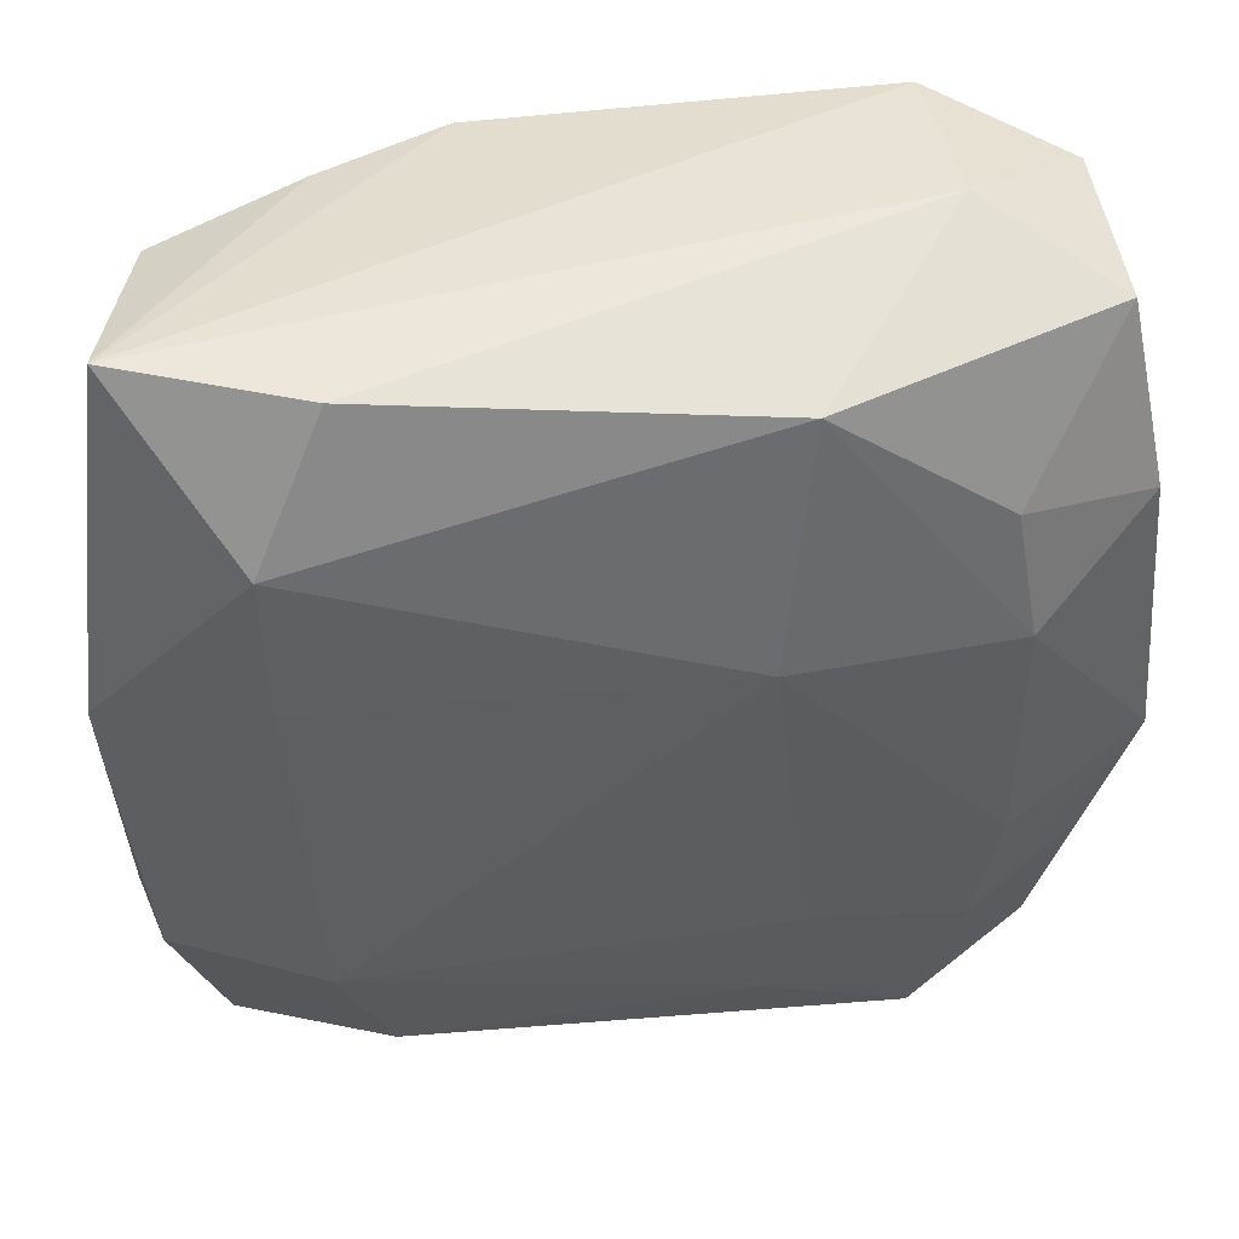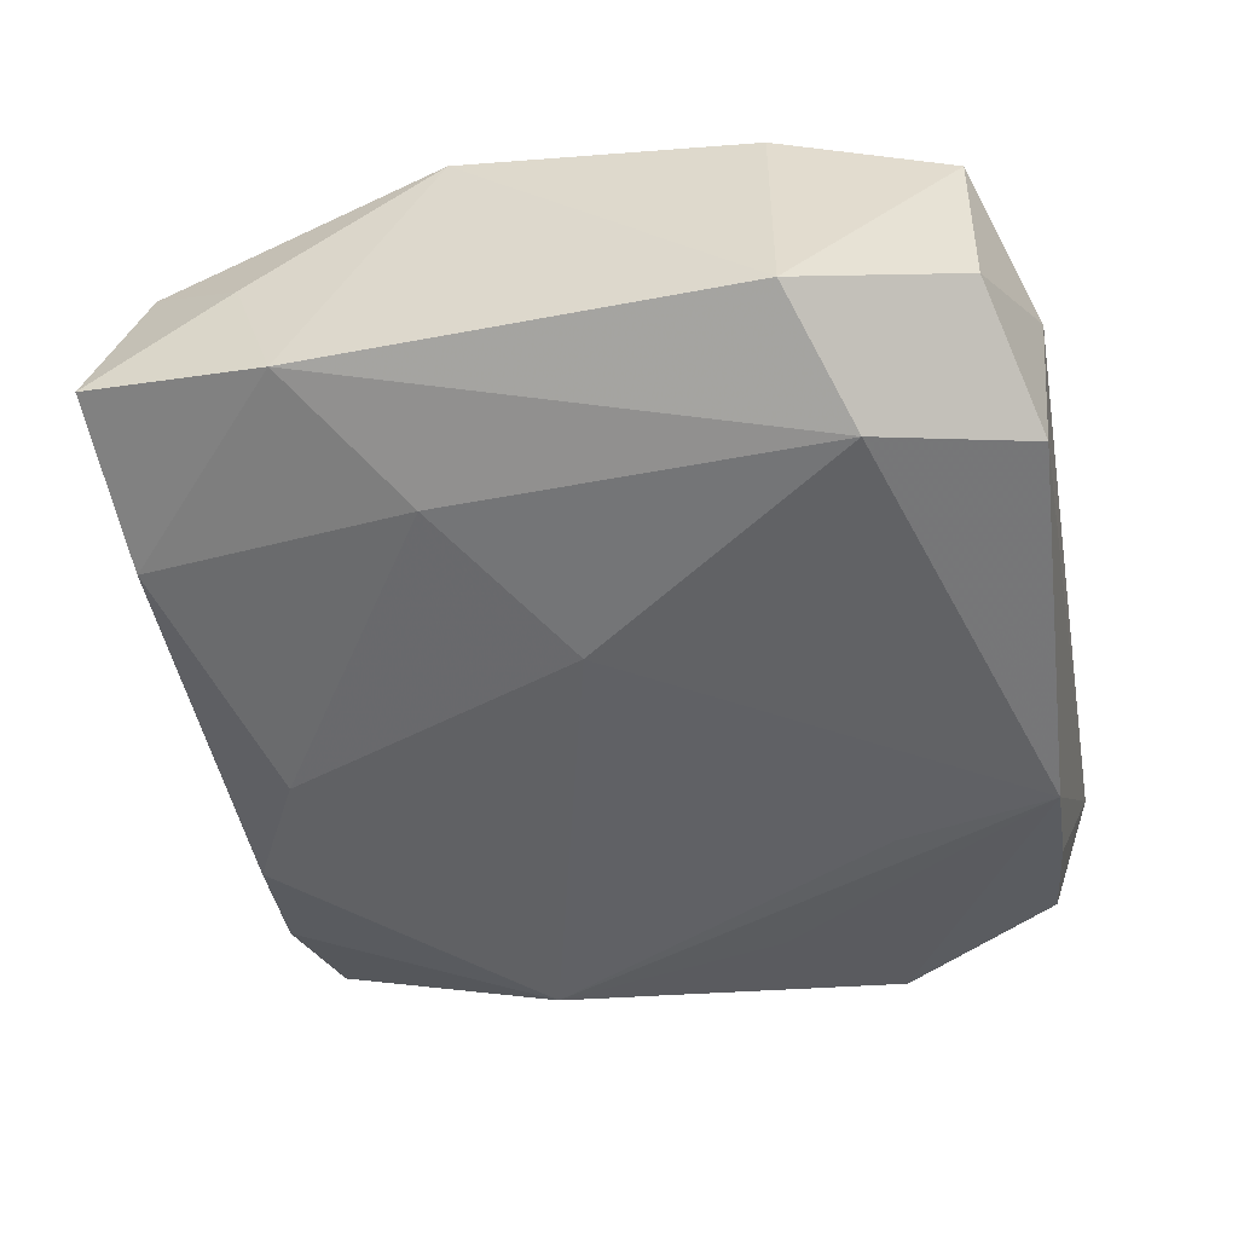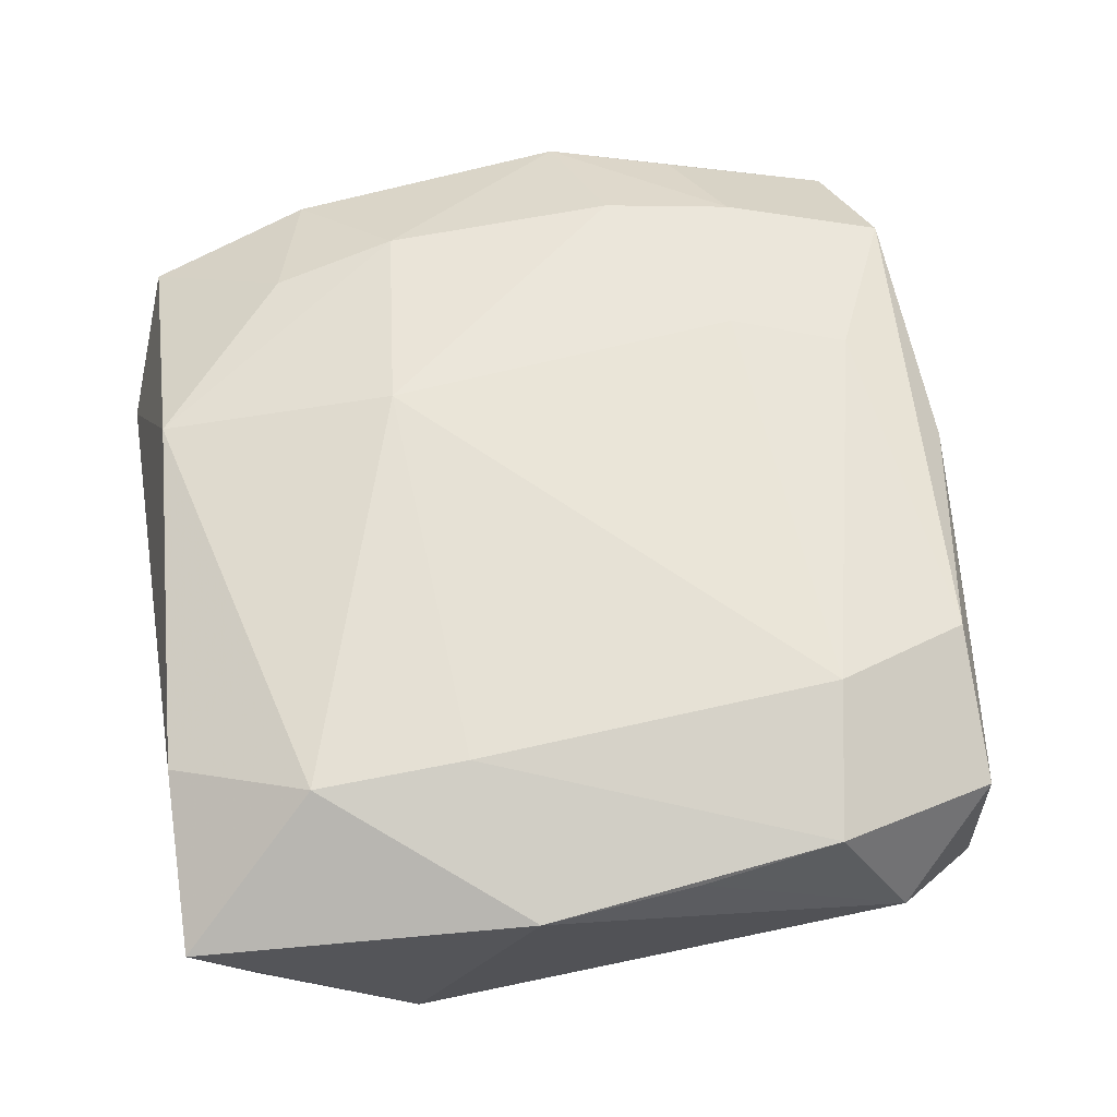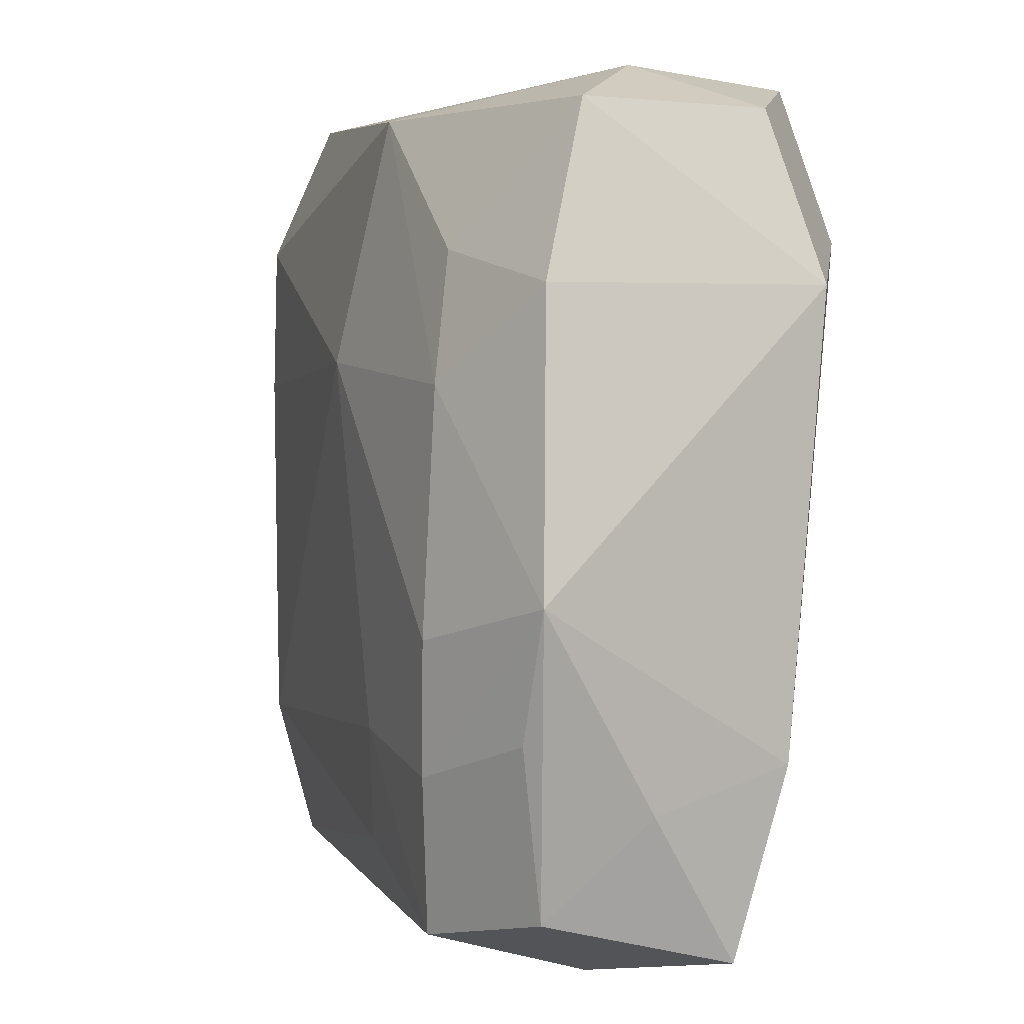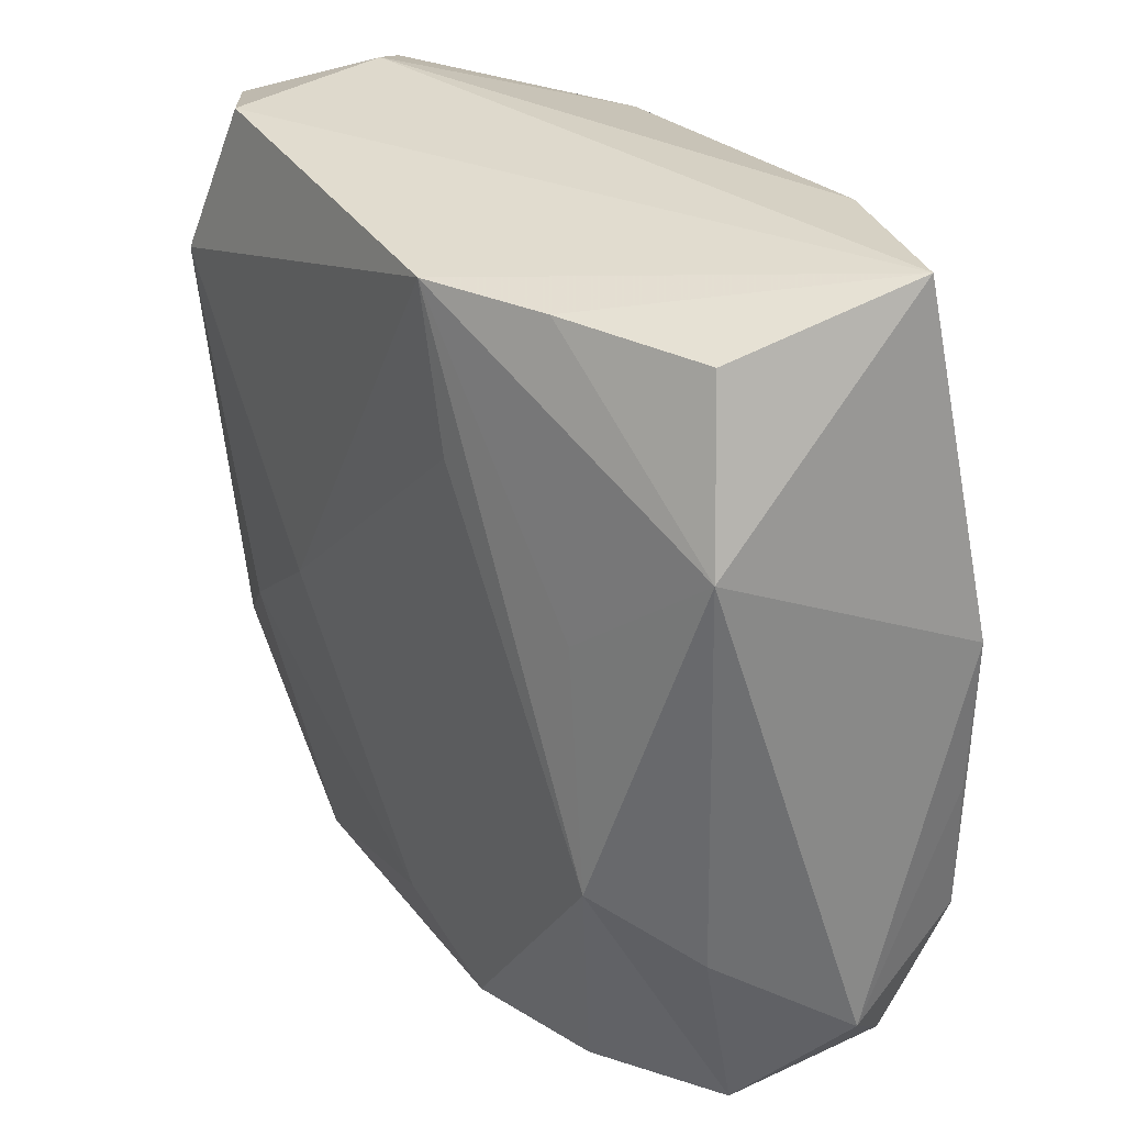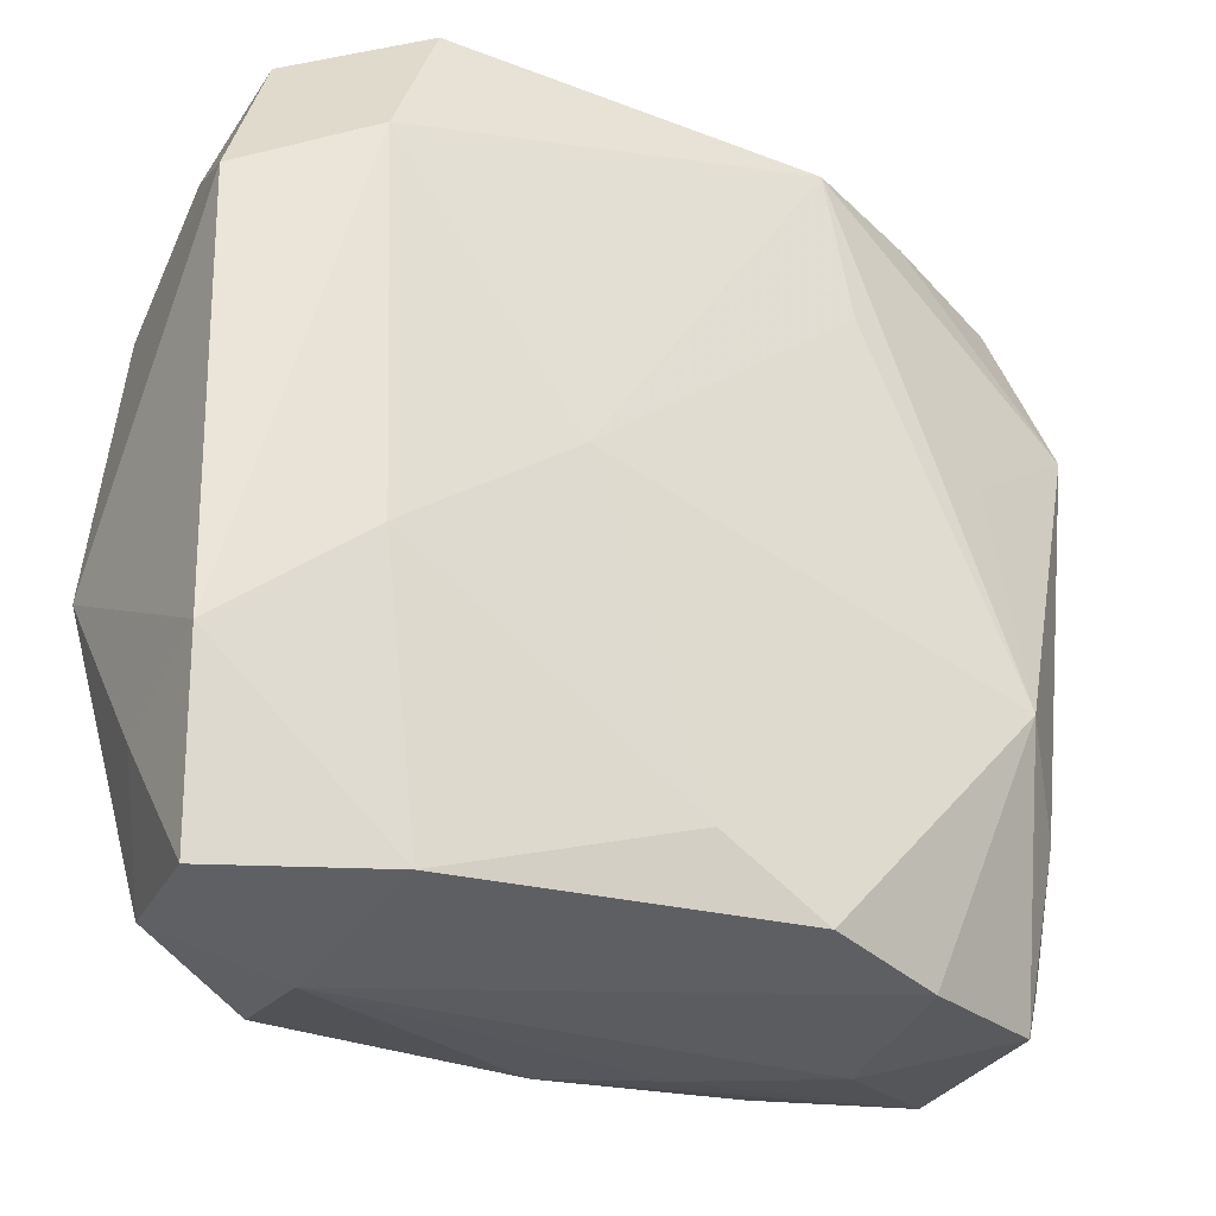
<metadata>
{"format":"obj","ext":"obj","renderer":"f3d","projection":"perspective","resolution":1024,"background":"white","views":[{"elev":47.9,"azim":-7.9,"up":"+Y"},{"elev":-50.6,"azim":100.7,"up":"+Z"},{"elev":61.2,"azim":-100.1,"up":"+Z"},{"elev":1.6,"azim":71.9,"up":"+Y"},{"elev":29.8,"azim":-123.5,"up":"+Y"},{"elev":-33.8,"azim":151.5,"up":"+Y"}]}
</metadata>
<code>
v -0.01767 -0.007559 -0.01022
v 0.0159 0.01277 0.008796
v 0.02308 0.01074 0.006056
v 0.01574 -0.01386 0.01014
v -0.01329 -0.02176 -0.006831
v -0.02495 -0.0156 0.001073
v -0.02495 0.004336 0.007145
v 0.01495 0.02261 -0.001223
v -0.01559 -0.01331 0.0105
v 0.02431 0.01079 -0.00811
v 0.007064 -0.001284 -0.01161
v 0.01687 -0.006826 0.01043
v 0.02194 -0.0117 0.00684
v 0.01754 0.01344 -0.01161
v -0.01323 0.02217 0.007713
v -0.006368 -0.02274 0.004956
v -0.007866 0.01186 -0.01145
v 0.01339 -0.02232 0.009188
v 0.023 -0.01297 -0.006725
v 0.005446 -0.01855 0.009958
v 0.01273 -0.02234 -0.007249
v -0.01282 0.02033 -0.008823
v 0.006724 0.02027 0.009362
v 0.007453 -0.01226 0.0107
v -0.006219 0.02036 -0.01161
v -0.01672 0.006581 0.0105
v 0.02142 0.01996 0.00361
v -0.02249 0.0226 0.004574
v -0.02093 -0.02065 0.006004
v -0.01686 0.01485 0.01029
v -0.02318 0.0111 -0.007197
v -0.02432 -0.004154 0.007309
v 0.02299 -0.01528 0.0003729
v -0.01589 0.005215 -0.009849
v 0.005045 0.007391 0.01187
v -0.01387 -0.02249 0.001226
v -0.01285 -0.02072 0.009021
v 0.017 0.005924 0.009823
v 0.0145 0.02172 -0.009975
v 0.01437 -0.02452 0.0009136
v -0.001962 0.00198 -0.01135
v 0.0215 0.01973 -0.00604
v 0.02177 -0.02301 -0.004318
v -0.02148 -0.01134 -0.005601
v -0.0001515 -0.02295 0.00748
v 0.02438 -0.004858 0.006598
v 0.02022 -0.02085 0.005329
v 0.01581 -0.00743 -0.009755
v -0.02083 -0.02085 -0.003457
v -0.02037 0.01986 -0.005332
v -0.02351 -0.0118 0.007977
v -0.0003098 -0.01799 -0.009618
v -0.006438 -0.0212 -0.009111
f 5 21 40
f 40 36 5
f 5 36 49
f 49 1 5
f 44 1 49
f 40 21 43
f 49 36 29
f 29 45 37
f 37 9 29
f 9 51 29
f 35 4 12
f 12 4 46
f 35 9 24
f 24 4 35
f 10 46 19
f 21 48 19
f 19 43 21
f 40 43 47
f 26 9 35
f 7 51 26
f 26 51 9
f 14 42 10
f 14 48 11
f 10 19 14
f 14 19 48
f 1 44 31
f 8 42 39
f 42 14 39
f 32 51 7
f 49 29 6
f 6 29 51
f 51 32 6
f 6 44 49
f 6 31 44
f 7 31 6
f 6 32 7
f 16 29 36
f 45 29 16
f 16 36 40
f 40 45 16
f 53 5 1
f 53 1 11
f 21 5 53
f 20 9 37
f 20 24 9
f 33 19 46
f 43 19 33
f 46 47 33
f 33 47 43
f 46 4 13
f 13 47 46
f 4 47 13
f 28 31 7
f 50 31 28
f 8 39 28
f 11 1 41
f 27 42 8
f 8 23 27
f 10 42 27
f 11 48 52
f 52 53 11
f 52 48 21
f 21 53 52
f 18 45 40
f 40 47 18
f 37 45 18
f 18 20 37
f 18 47 4
f 4 24 18
f 24 20 18
f 35 23 30
f 30 26 35
f 7 26 30
f 30 28 7
f 25 28 39
f 25 39 14
f 25 14 11
f 3 46 10
f 10 27 3
f 15 30 23
f 28 30 15
f 15 23 8
f 8 28 15
f 50 28 22
f 28 25 22
f 22 31 50
f 22 25 31
f 1 31 34
f 34 25 1
f 31 25 34
f 17 41 1
f 1 25 17
f 11 41 17
f 17 25 11
f 2 27 23
f 2 3 27
f 38 23 35
f 38 2 23
f 35 12 38
f 3 2 38
f 38 12 46
f 46 3 38

</code>
